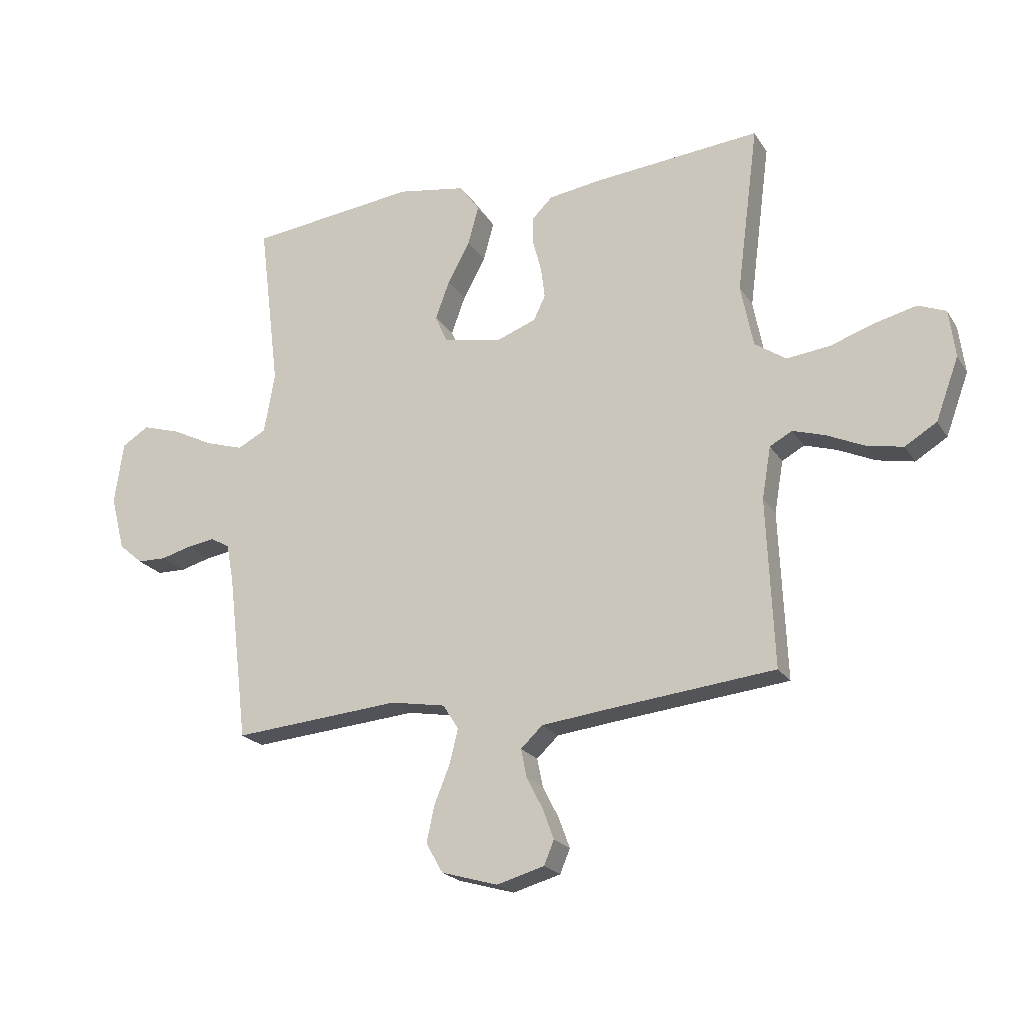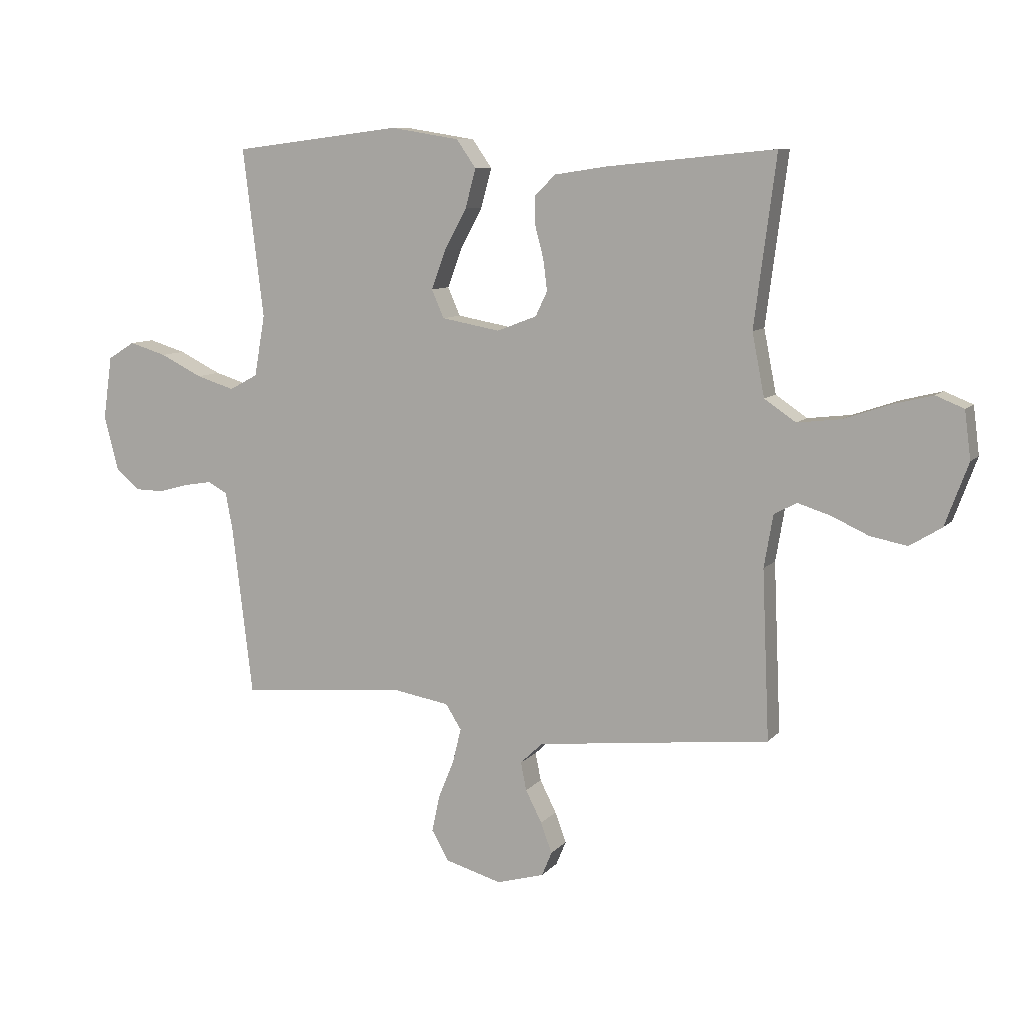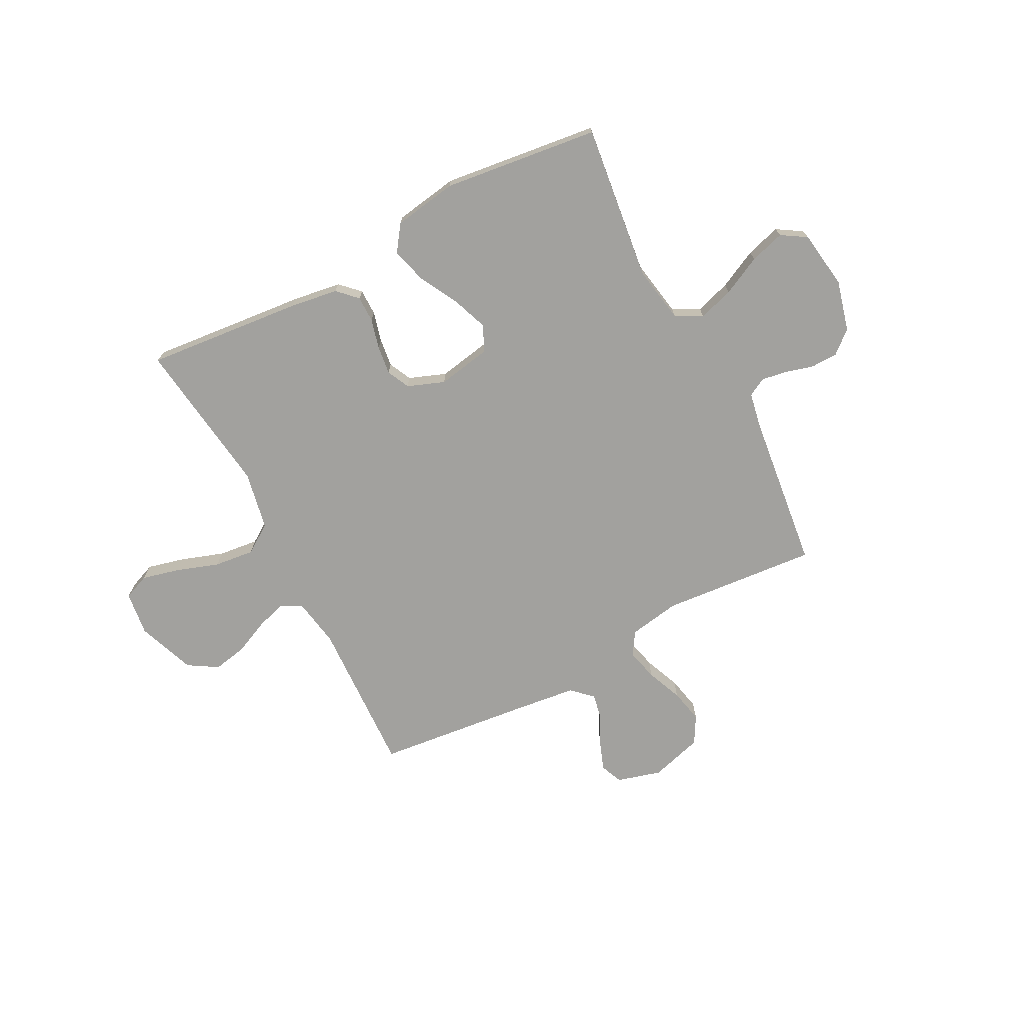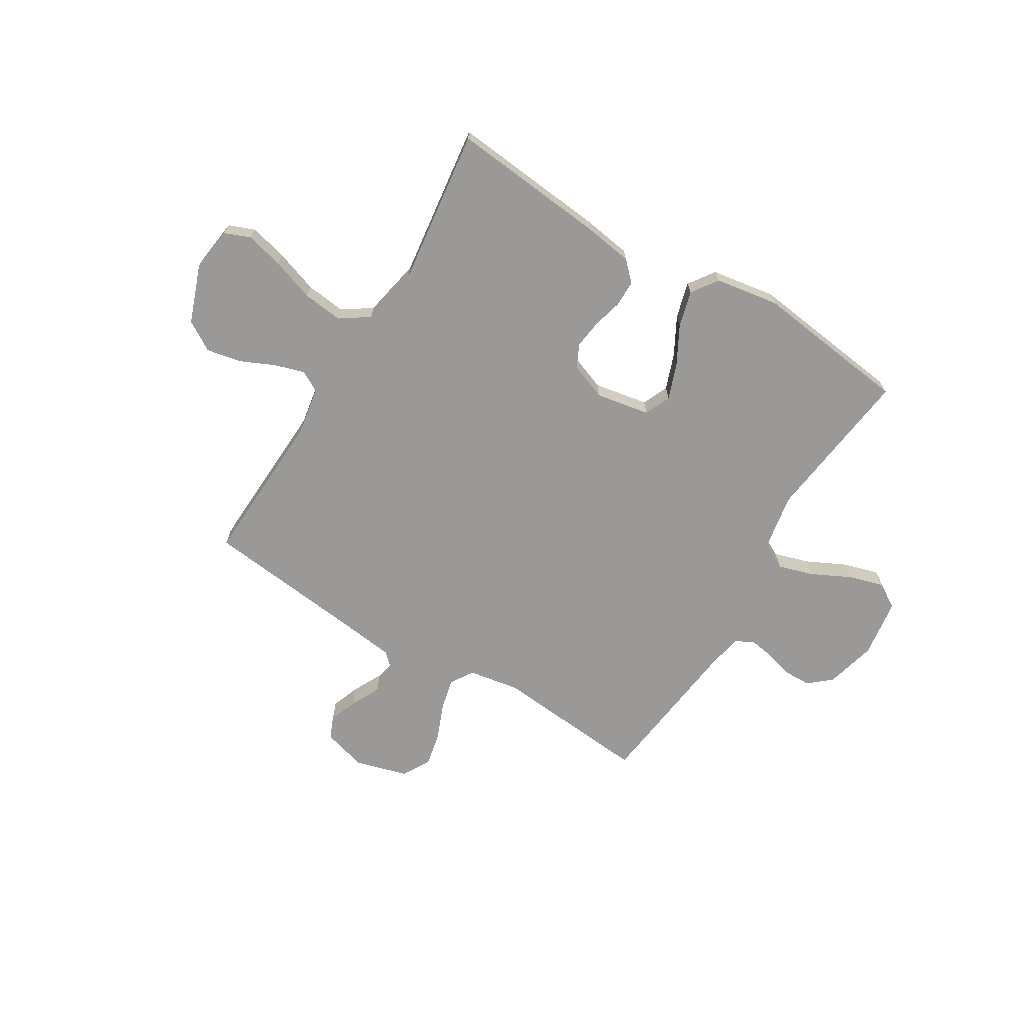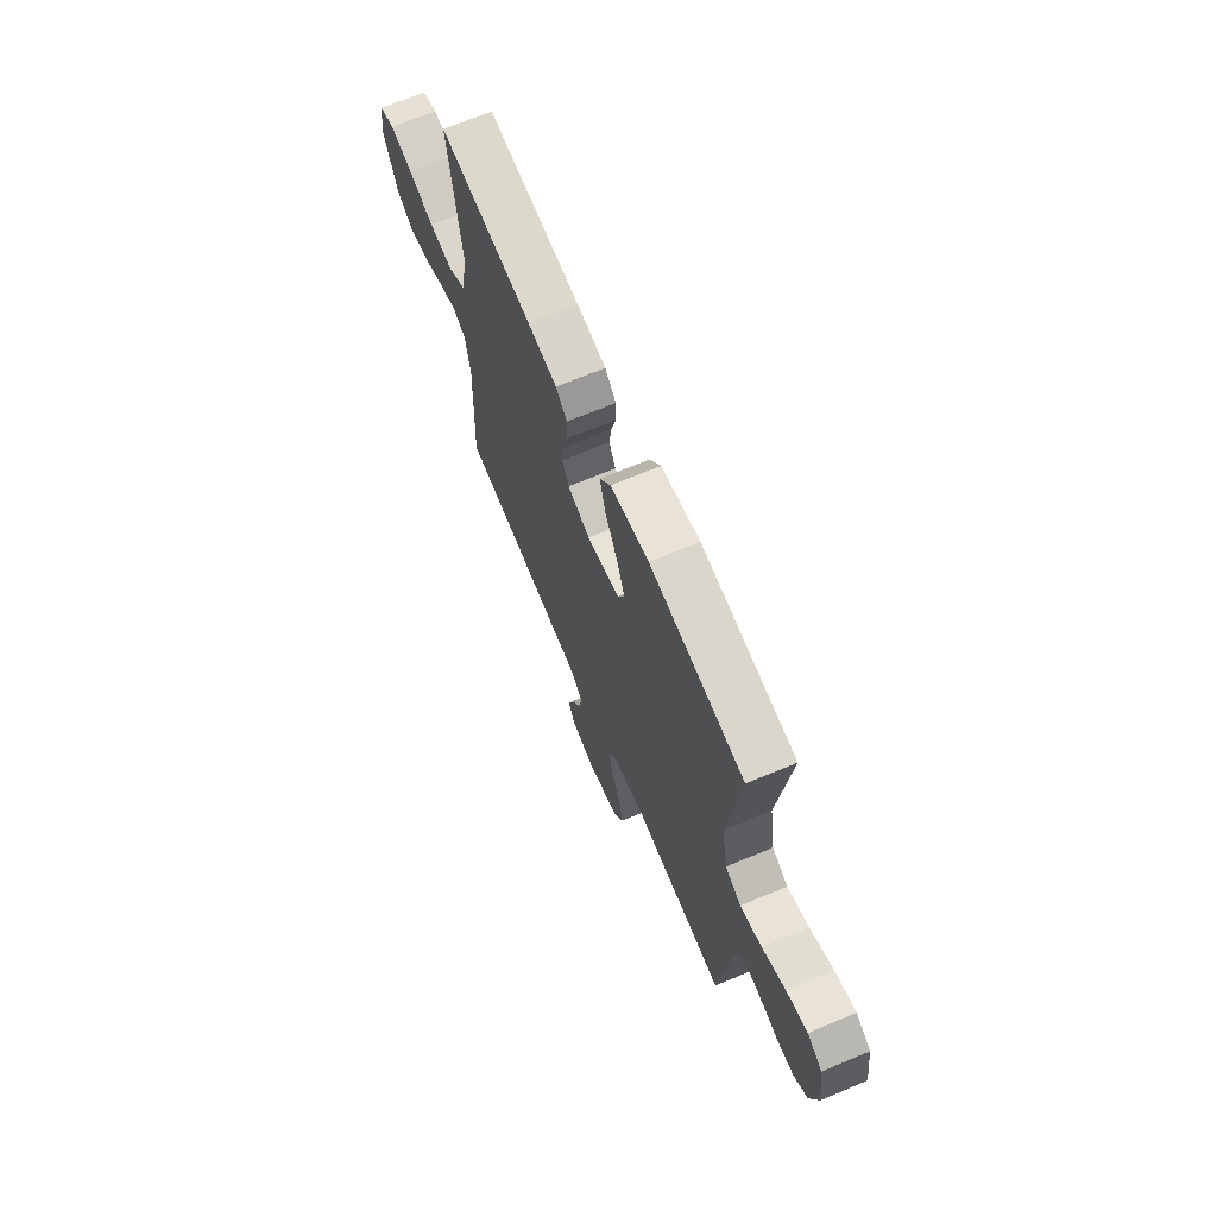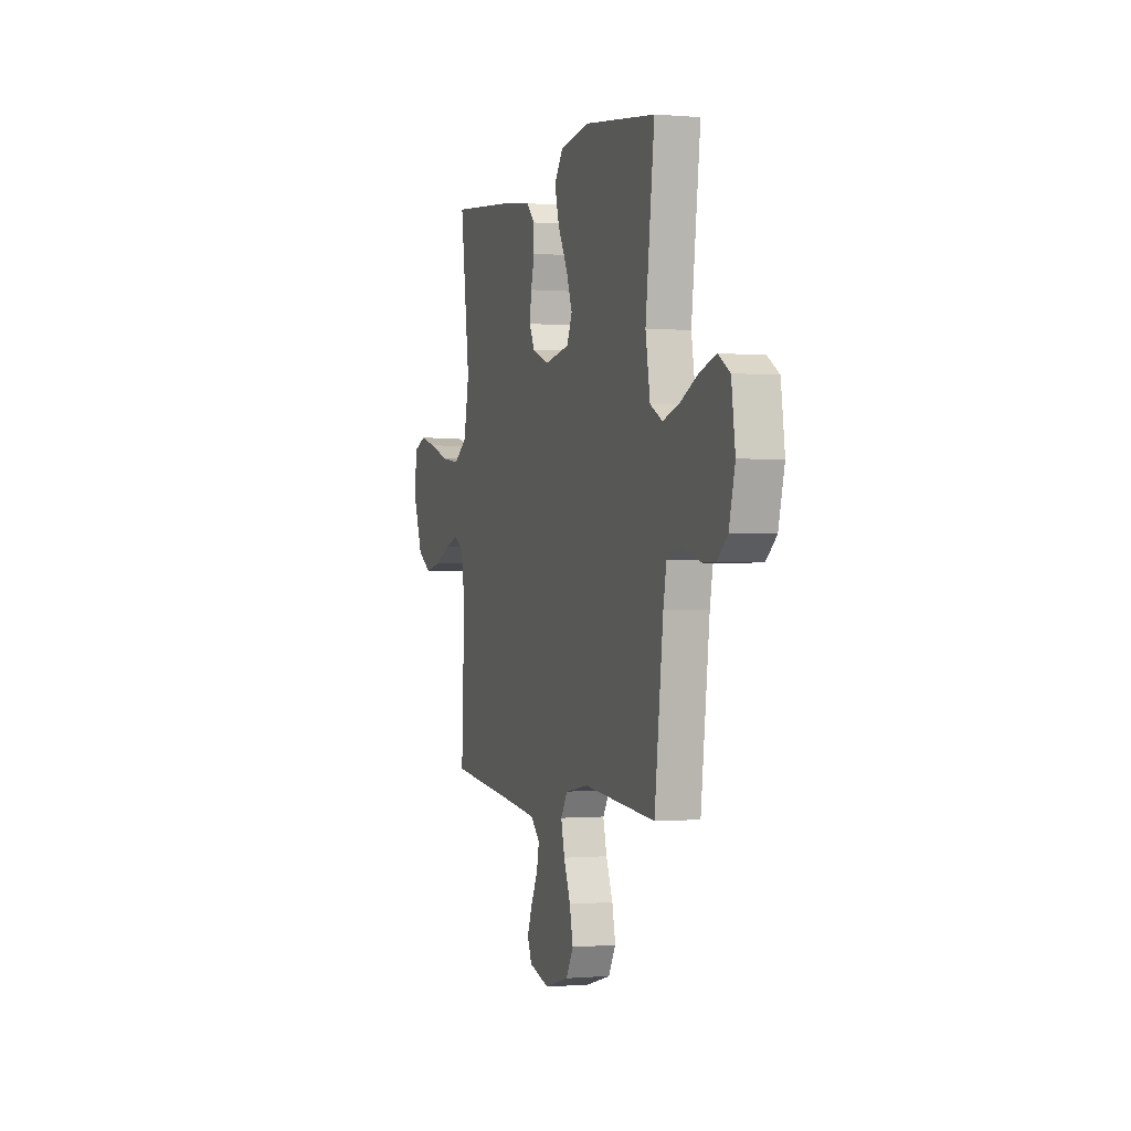
<metadata>
{"format":"obj","ext":"obj","renderer":"f3d","projection":"perspective","resolution":1024,"background":"white","views":[{"elev":-21.1,"azim":-156.4,"up":"+Z"},{"elev":8.9,"azim":-157.4,"up":"+Z"},{"elev":-72.0,"azim":27.6,"up":"+Y"},{"elev":-68.9,"azim":-31.3,"up":"+Y"},{"elev":68.1,"azim":67.2,"up":"+Z"},{"elev":-0.1,"azim":71.9,"up":"+Z"}]}
</metadata>
<code>
v 0.5 0.07 0.5
v 0.463 0.07 0.2
v 0.482 0.07 0.091
v 0.533 0.07 0.064
v 0.601 0.07 0.085
v 0.676 0.07 0.122
v 0.743 0.07 0.142
v 0.791 0.07 0.112
v 0.807 0.07 0
v 0.782 0.07 -0.097
v 0.739 0.07 -0.134
v 0.687 0.07 -0.135
v 0.633 0.07 -0.12
v 0.584 0.07 -0.112
v 0.549 0.07 -0.131
v 0.536 0.07 -0.2
v 0.5 0.07 -0.5
v 0.2 0.07 -0.474
v 0.102 0.07 -0.491
v 0.074 0.07 -0.535
v 0.089 0.07 -0.596
v 0.117 0.07 -0.665
v 0.131 0.07 -0.73
v 0.101 0.07 -0.783
v 0 0.07 -0.812
v -0.085 0.07 -0.788
v -0.103 0.07 -0.745
v -0.083 0.07 -0.691
v -0.054 0.07 -0.634
v -0.044 0.07 -0.584
v -0.083 0.07 -0.547
v -0.2 0.07 -0.533
v -0.5 0.07 -0.5
v -0.487 0.07 -0.2
v -0.503 0.07 -0.107
v -0.543 0.07 -0.085
v -0.601 0.07 -0.103
v -0.667 0.07 -0.133
v -0.733 0.07 -0.146
v -0.79 0.07 -0.111
v -0.831 0.07 0
v -0.82 0.07 0.085
v -0.77 0.07 0.105
v -0.698 0.07 0.087
v -0.616 0.07 0.059
v -0.539 0.07 0.05
v -0.483 0.07 0.088
v -0.461 0.07 0.2
v -0.5 0.07 0.5
v -0.2 0.07 0.471
v -0.106 0.07 0.457
v -0.07 0.07 0.421
v -0.07 0.07 0.37
v -0.085 0.07 0.313
v -0.092 0.07 0.258
v -0.071 0.07 0.214
v 0 0.07 0.187
v 0.104 0.07 0.206
v 0.126 0.07 0.256
v 0.101 0.07 0.324
v 0.061 0.07 0.398
v 0.042 0.07 0.467
v 0.077 0.07 0.517
v 0.2 0.07 0.537
v 0.5 0 0.5
v 0.463 0 0.2
v 0.482 0 0.091
v 0.533 0 0.064
v 0.601 0 0.085
v 0.676 0 0.122
v 0.743 0 0.142
v 0.791 0 0.112
v 0.807 0 0
v 0.782 0 -0.097
v 0.739 0 -0.134
v 0.687 0 -0.135
v 0.633 0 -0.12
v 0.584 0 -0.112
v 0.549 0 -0.131
v 0.536 0 -0.2
v 0.5 0 -0.5
v 0.2 0 -0.474
v 0.102 0 -0.491
v 0.074 0 -0.535
v 0.089 0 -0.596
v 0.117 0 -0.665
v 0.131 0 -0.73
v 0.101 0 -0.783
v 0 0 -0.812
v -0.085 0 -0.788
v -0.103 0 -0.745
v -0.083 0 -0.691
v -0.054 0 -0.634
v -0.044 0 -0.584
v -0.083 0 -0.547
v -0.2 0 -0.533
v -0.5 0 -0.5
v -0.487 0 -0.2
v -0.503 0 -0.107
v -0.543 0 -0.085
v -0.601 0 -0.103
v -0.667 0 -0.133
v -0.733 0 -0.146
v -0.79 0 -0.111
v -0.831 0 0
v -0.82 0 0.085
v -0.77 0 0.105
v -0.698 0 0.087
v -0.616 0 0.059
v -0.539 0 0.05
v -0.483 0 0.088
v -0.461 0 0.2
v -0.5 0 0.5
v -0.2 0 0.471
v -0.106 0 0.457
v -0.07 0 0.421
v -0.07 0 0.37
v -0.085 0 0.313
v -0.092 0 0.258
v -0.071 0 0.214
v 0 0 0.187
v 0.104 0 0.206
v 0.126 0 0.256
v 0.101 0 0.324
v 0.061 0 0.398
v 0.042 0 0.467
v 0.077 0 0.517
v 0.2 0 0.537
f 64 1 2
f 63 64 2
f 62 63 2
f 61 62 2
f 60 61 2
f 59 60 2 3
f 58 59 3 4
f 57 58 4
f 52 53 54
f 51 52 54
f 50 51 54
f 49 50 54
f 48 49 54
f 47 48 54 55
f 46 47 55 56
f 43 44 45
f 42 43 45
f 41 42 45
f 40 41 45
f 39 40 45
f 38 39 45
f 37 38 45
f 36 37 45 46
f 46 56 57
f 36 46 57
f 35 36 57
f 32 33 34
f 35 57 4
f 34 35 4
f 32 34 4
f 31 32 4
f 27 28 29
f 26 27 29
f 25 26 29
f 24 25 29
f 23 24 29
f 22 23 29
f 21 22 29
f 20 21 29 30
f 16 17 18
f 15 16 18 19
f 11 12 13
f 10 11 13
f 9 10 13
f 8 9 13
f 7 8 13
f 6 7 13
f 5 6 13
f 5 13 14
f 4 5 14 15
f 19 20 30 31
f 4 15 19 31
f 66 65 128
f 66 128 127
f 66 127 126
f 66 126 125
f 66 125 124
f 67 66 124 123
f 68 67 123 122
f 68 122 121
f 118 117 116
f 118 116 115
f 118 115 114
f 118 114 113
f 118 113 112
f 119 118 112 111
f 120 119 111 110
f 109 108 107
f 109 107 106
f 109 106 105
f 109 105 104
f 109 104 103
f 109 103 102
f 109 102 101
f 110 109 101 100
f 121 120 110
f 121 110 100
f 121 100 99
f 98 97 96
f 68 121 99
f 68 99 98
f 68 98 96
f 68 96 95
f 93 92 91
f 93 91 90
f 93 90 89
f 93 89 88
f 93 88 87
f 93 87 86
f 93 86 85
f 94 93 85 84
f 82 81 80
f 83 82 80 79
f 77 76 75
f 77 75 74
f 77 74 73
f 77 73 72
f 77 72 71
f 77 71 70
f 77 70 69
f 78 77 69
f 79 78 69 68
f 95 94 84 83
f 95 83 79 68
f 1 65 66 2
f 2 66 67 3
f 3 67 68 4
f 4 68 69 5
f 5 69 70 6
f 6 70 71 7
f 7 71 72 8
f 8 72 73 9
f 9 73 74 10
f 10 74 75 11
f 11 75 76 12
f 12 76 77 13
f 13 77 78 14
f 14 78 79 15
f 15 79 80 16
f 16 80 81 17
f 17 81 82 18
f 18 82 83 19
f 19 83 84 20
f 20 84 85 21
f 21 85 86 22
f 22 86 87 23
f 23 87 88 24
f 24 88 89 25
f 25 89 90 26
f 26 90 91 27
f 27 91 92 28
f 28 92 93 29
f 29 93 94 30
f 30 94 95 31
f 31 95 96 32
f 32 96 97 33
f 33 97 98 34
f 34 98 99 35
f 35 99 100 36
f 36 100 101 37
f 37 101 102 38
f 38 102 103 39
f 39 103 104 40
f 40 104 105 41
f 41 105 106 42
f 42 106 107 43
f 43 107 108 44
f 44 108 109 45
f 45 109 110 46
f 46 110 111 47
f 47 111 112 48
f 48 112 113 49
f 49 113 114 50
f 50 114 115 51
f 51 115 116 52
f 52 116 117 53
f 53 117 118 54
f 54 118 119 55
f 55 119 120 56
f 56 120 121 57
f 57 121 122 58
f 58 122 123 59
f 59 123 124 60
f 60 124 125 61
f 61 125 126 62
f 62 126 127 63
f 63 127 128 64
f 64 128 65 1

</code>
